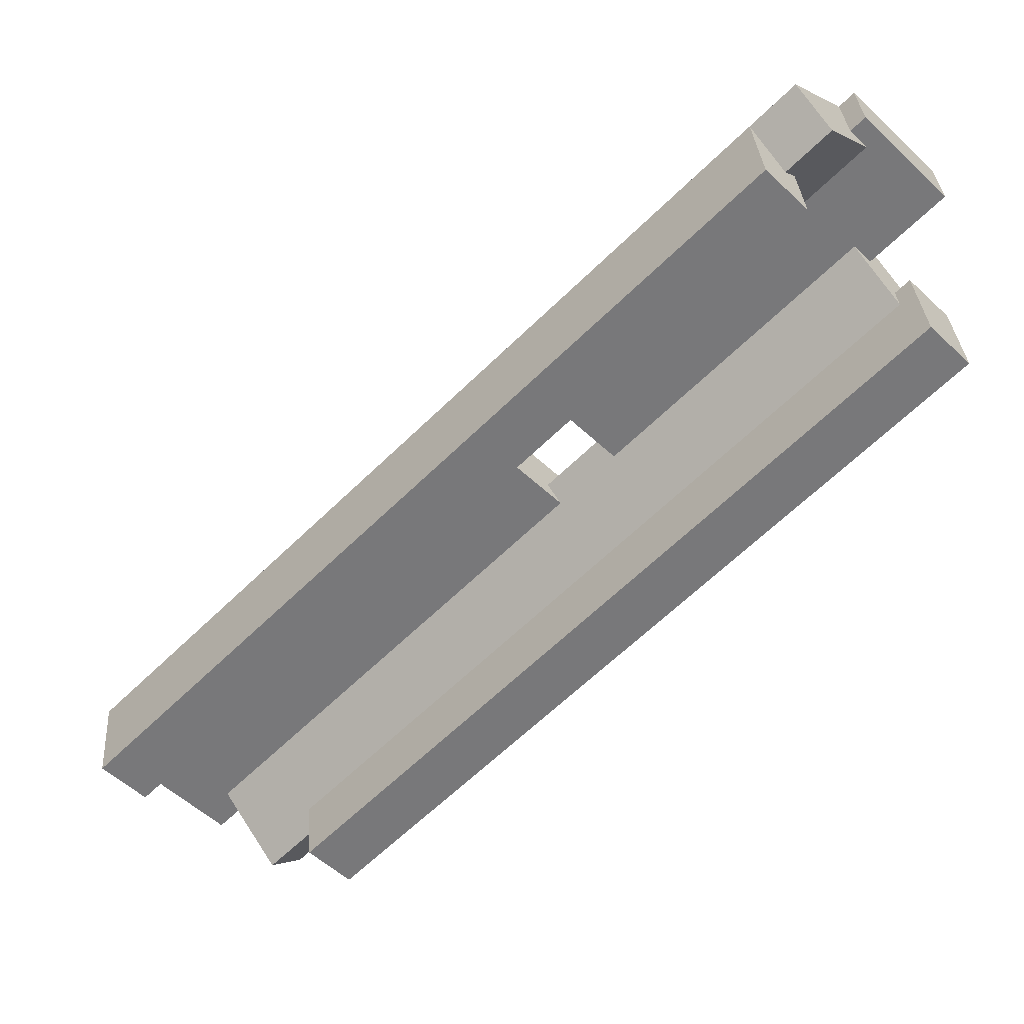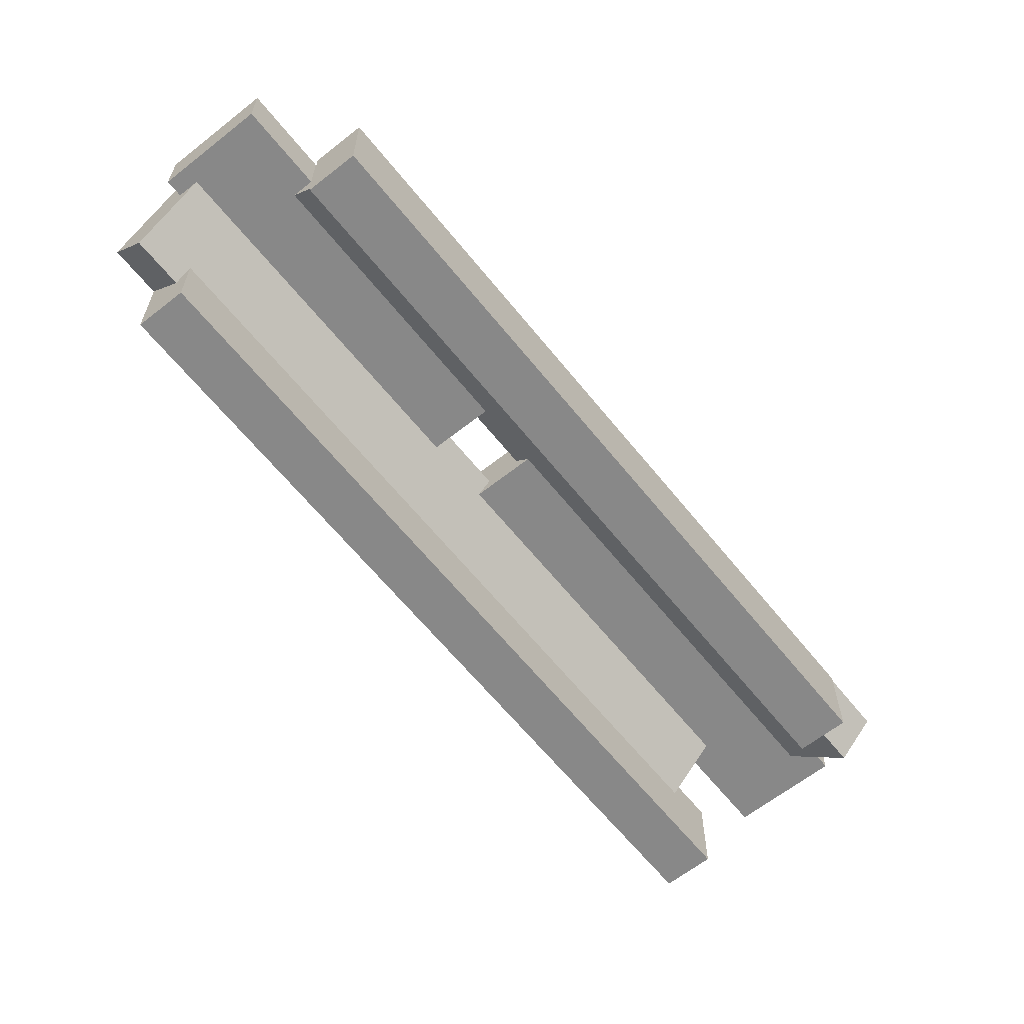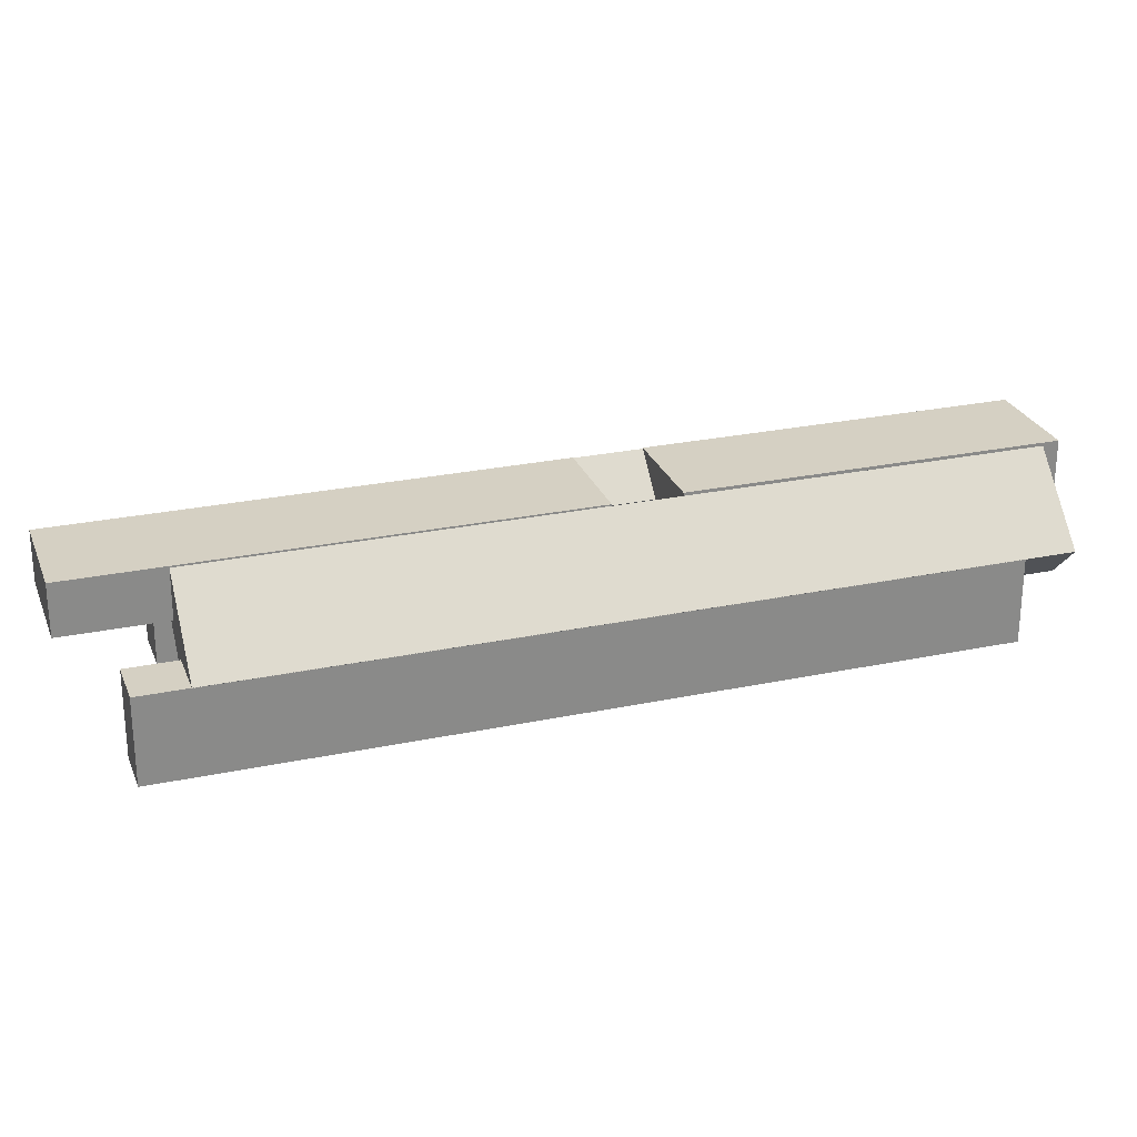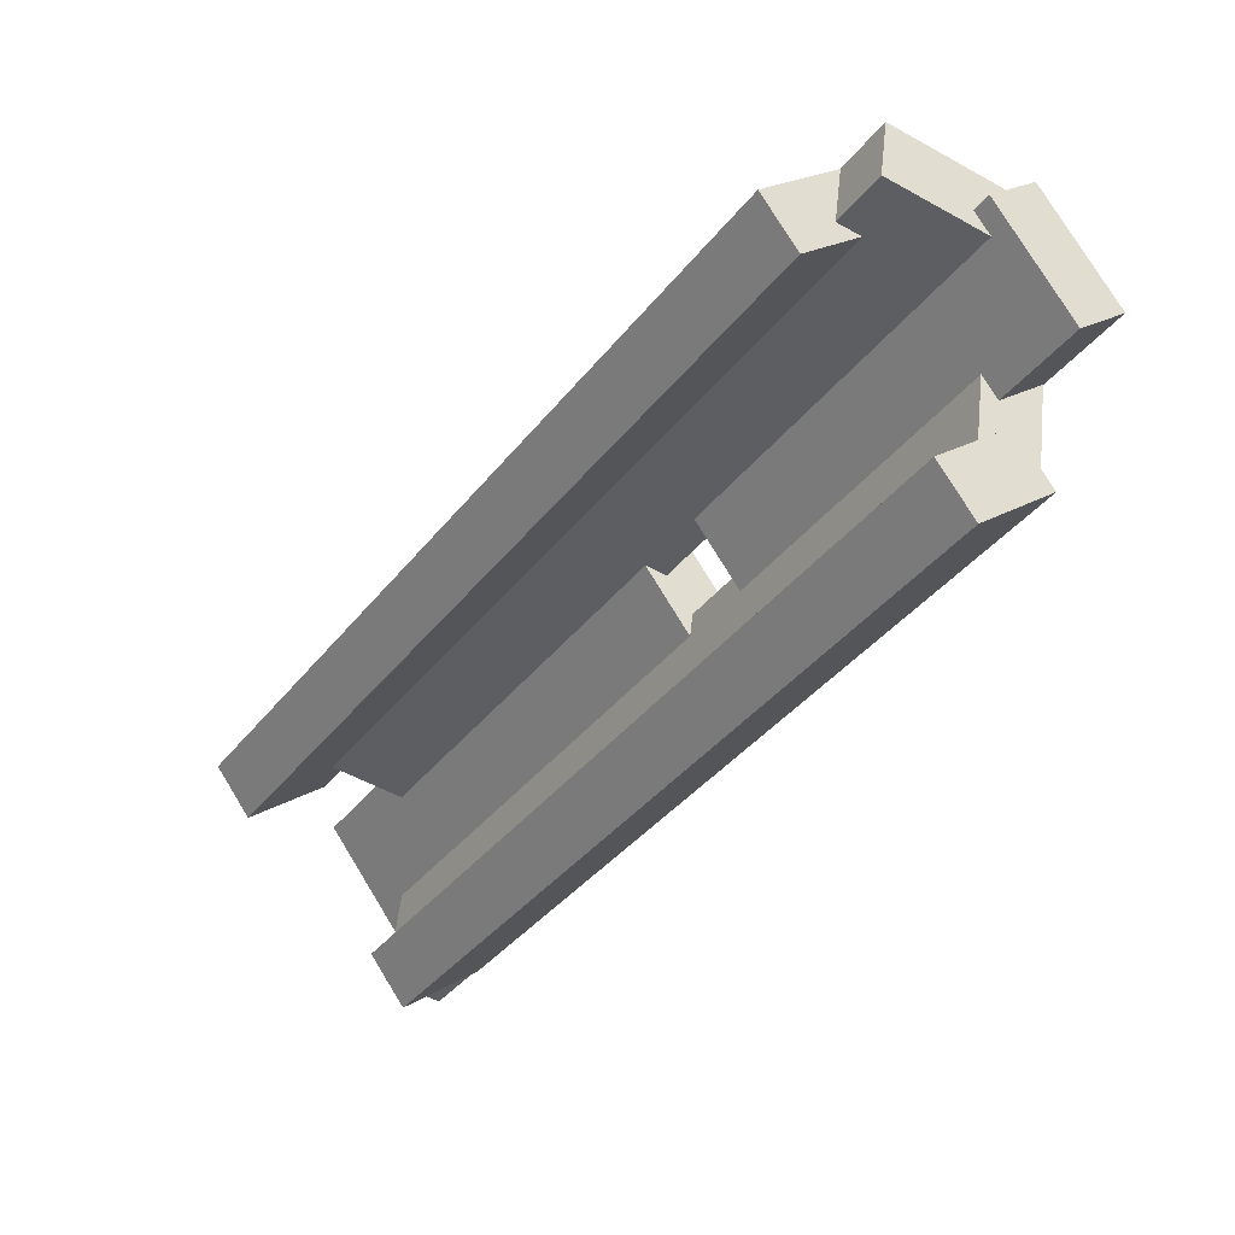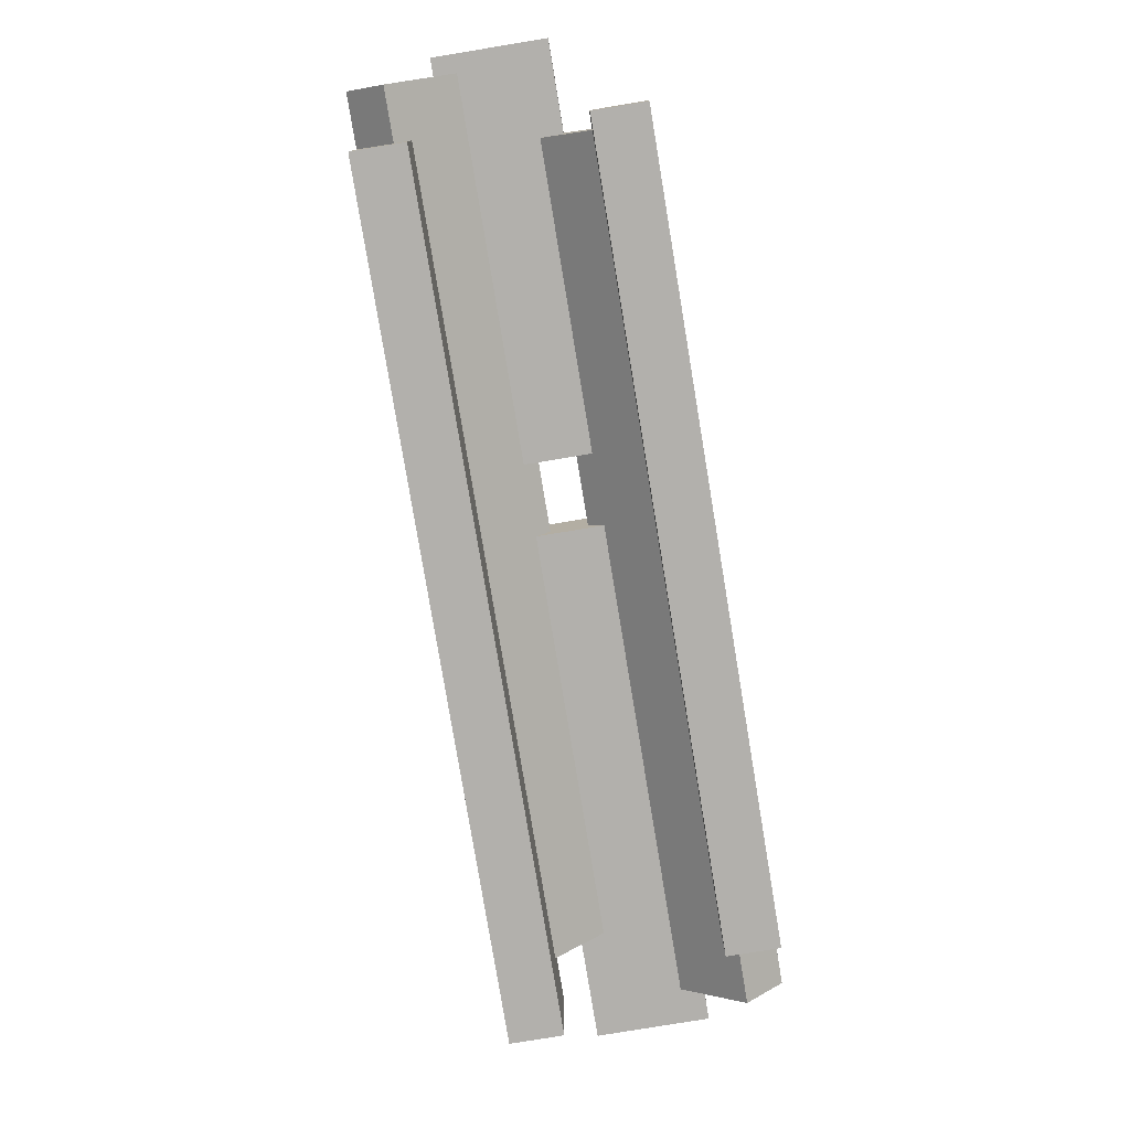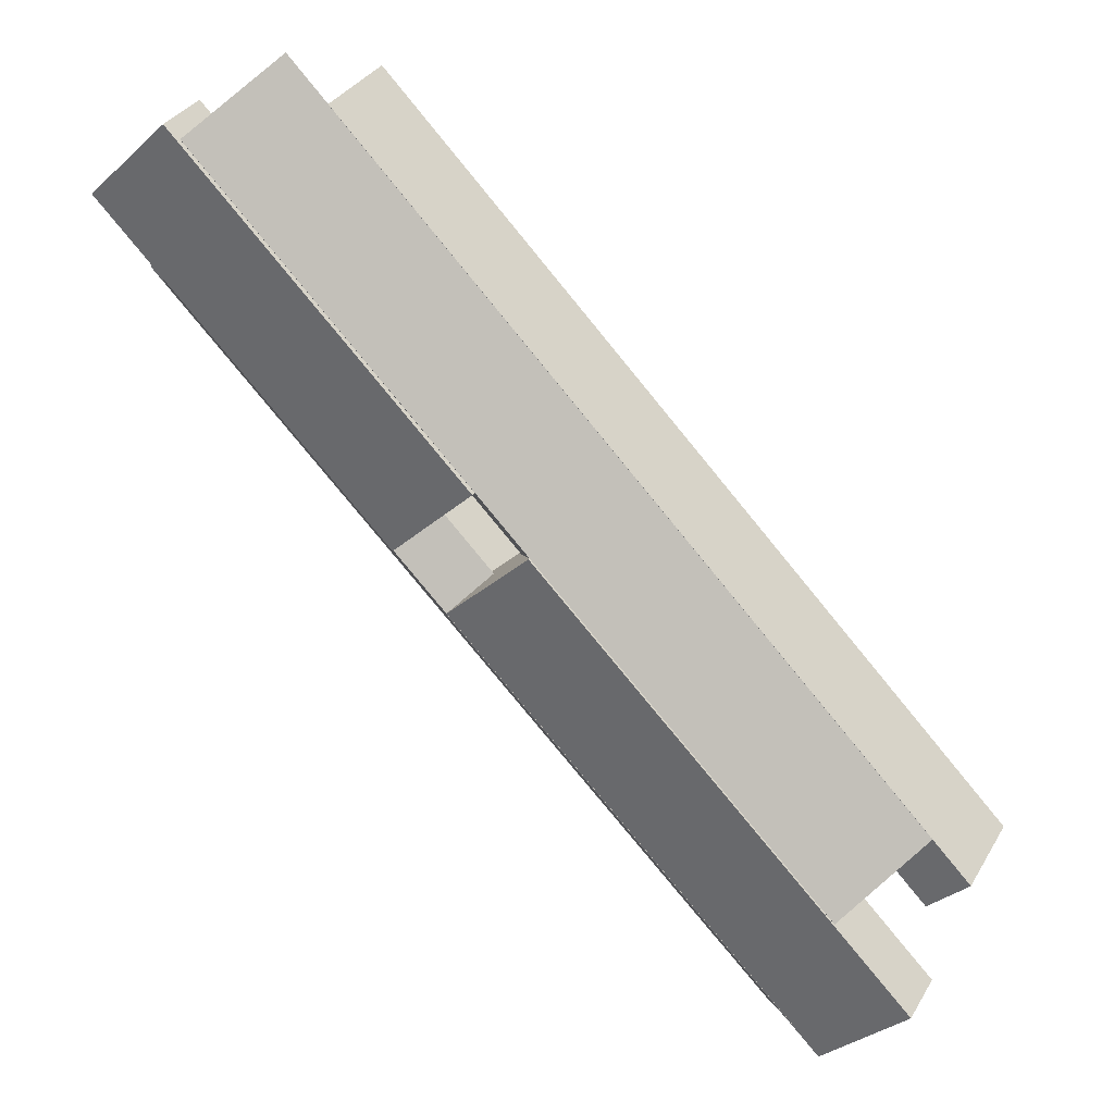
<metadata>
{"format":"obj","ext":"obj","renderer":"f3d","projection":"perspective","resolution":1024,"background":"white","views":[{"elev":32.8,"azim":-3.9,"up":"+Z"},{"elev":-62.9,"azim":83.7,"up":"+Y"},{"elev":26.2,"azim":-63.4,"up":"+Y"},{"elev":21.0,"azim":42.6,"up":"+Z"},{"elev":-78.7,"azim":54.4,"up":"+Y"},{"elev":33.7,"azim":-153.7,"up":"+Z"}]}
</metadata>
<code>
o cube
v 0.7232 0.5938 0.4536
v -0.5585 0.5938 -0.828
v 0.7232 0.4062 0.4536
v -0.5585 0.4062 -0.828
v -0.8402 0.5938 -0.5463
v 0.4414 0.5938 0.7353
v -0.8402 0.4062 -0.5463
v 0.4414 0.4062 0.7353
f 4 7 5 2
f 3 4 2 1
f 8 3 1 6
f 7 8 6 5
f 6 1 2 5
f 7 4 3 8
o cube
v 1.351 0.3125 1.771
v -0.7706 0.3125 -0.3507
v 1.351 0 1.771
v -0.7706 0 -0.3507
v -0.9032 0.3125 -0.2182
v 1.218 0.3125 1.903
v -0.9032 0 -0.2182
v 1.218 0 1.903
f 12 15 13 10
f 11 12 10 9
f 16 11 9 14
f 15 16 14 13
f 14 9 10 13
f 15 12 11 16
o cube
v 1.892 0.3125 1.229
v -0.09662 0.3125 -0.7595
v 1.892 0 1.229
v -0.09662 0 -0.7595
v -0.2292 0.3125 -0.627
v 1.76 0.3125 1.362
v -0.2292 0 -0.627
v 1.76 0 1.362
f 20 23 21 18
f 19 20 18 17
f 24 19 17 22
f 23 24 22 21
f 22 17 18 21
f 23 20 19 24
o cube
v 1.64 0.4553 1.747
v -0.4817 0.4553 -0.3744
v 1.444 0.1791 1.942
v -0.6771 0.1791 -0.1791
v -0.5755 0.5879 -0.2807
v 1.546 0.5879 1.841
v -0.7708 0.3117 -0.08534
v 1.351 0.3117 2.036
f 28 31 29 26
f 27 28 26 25
f 32 27 25 30
f 31 32 30 29
f 30 25 26 29
f 31 28 27 32
o cube
v 1.844 0.3179 1.189
v -0.2775 0.3179 -0.9322
v 1.75 0.1853 1.283
v -0.3713 0.1853 -0.8384
v -0.4728 0.5941 -0.7369
v 1.648 0.5941 1.384
v -0.5666 0.4615 -0.6431
v 1.555 0.4615 1.478
f 36 39 37 34
f 35 36 34 33
f 40 35 33 38
f 39 40 38 37
f 38 33 34 37
f 39 36 35 40
o cube
v 1.87 0.5969 1.605
v 0.8977 0.5969 0.6326
v 1.87 0.4062 1.605
v 0.8977 0.4062 0.6326
v 0.6215 0.5969 0.9088
v 1.594 0.5969 1.881
v 0.6215 0.4062 0.9088
v 1.594 0.4062 1.881
f 44 47 45 42
f 43 44 42 41
f 48 43 41 46
f 47 48 46 45
f 46 41 42 45
f 47 44 43 48

</code>
